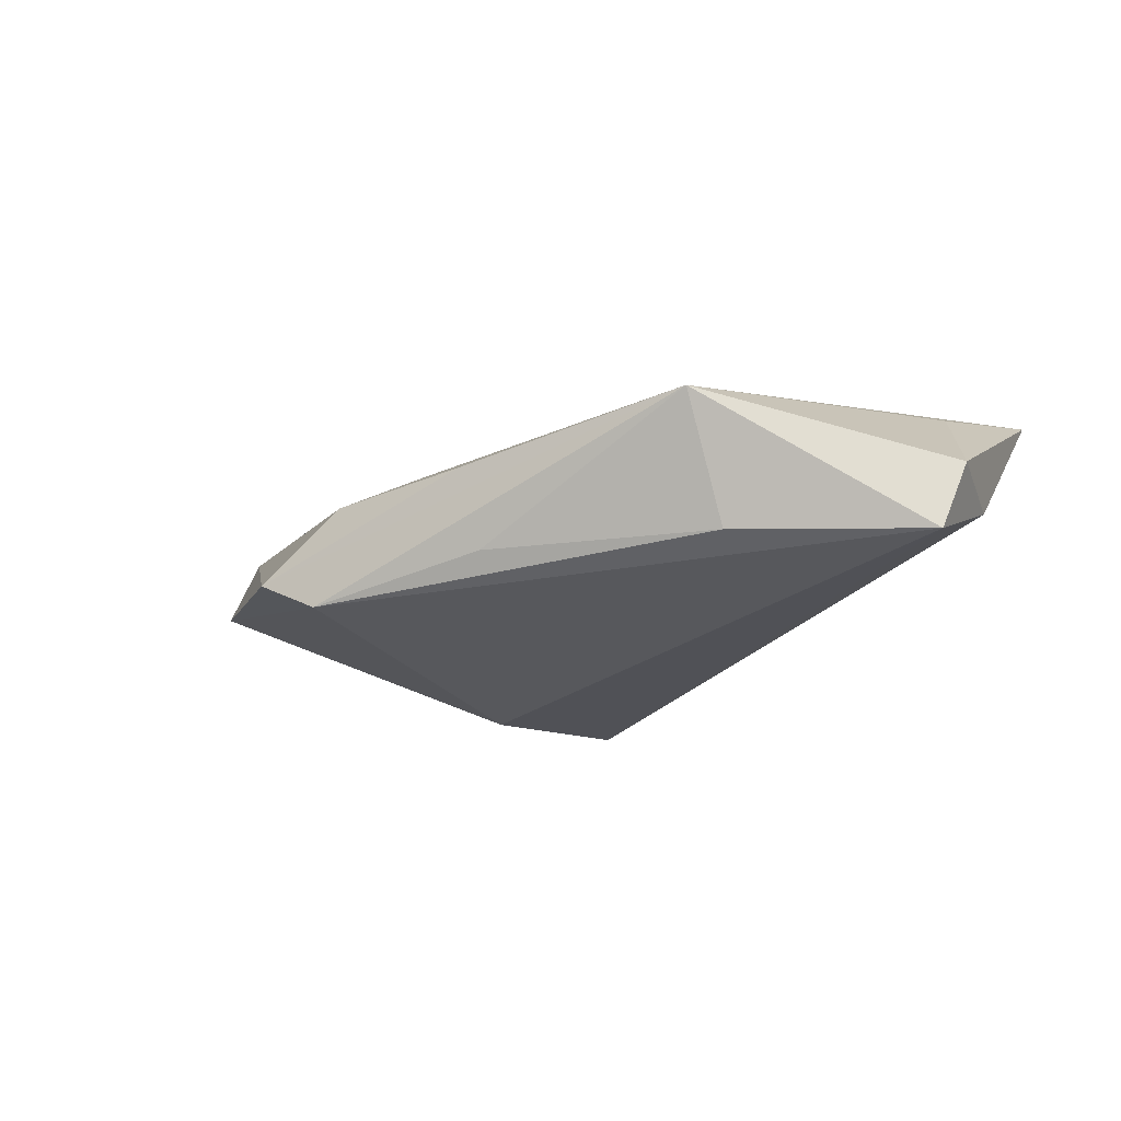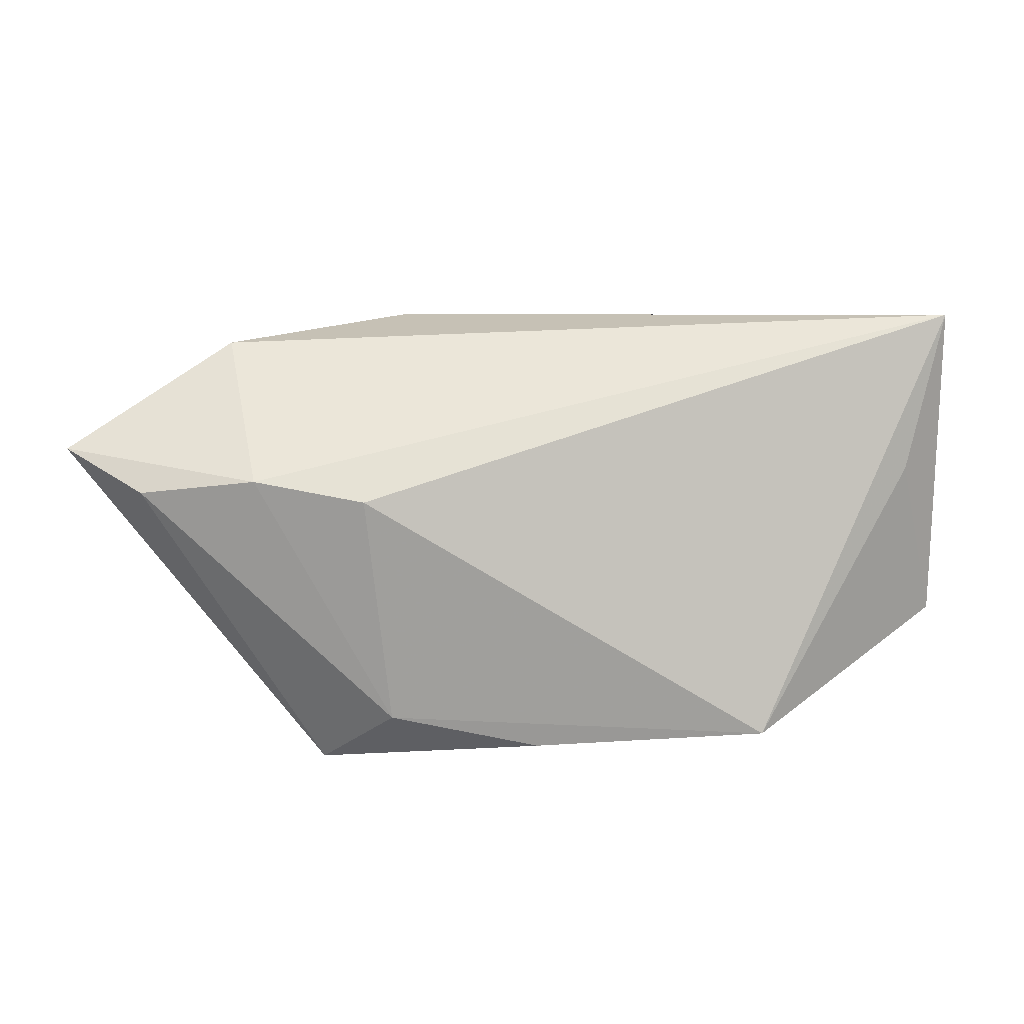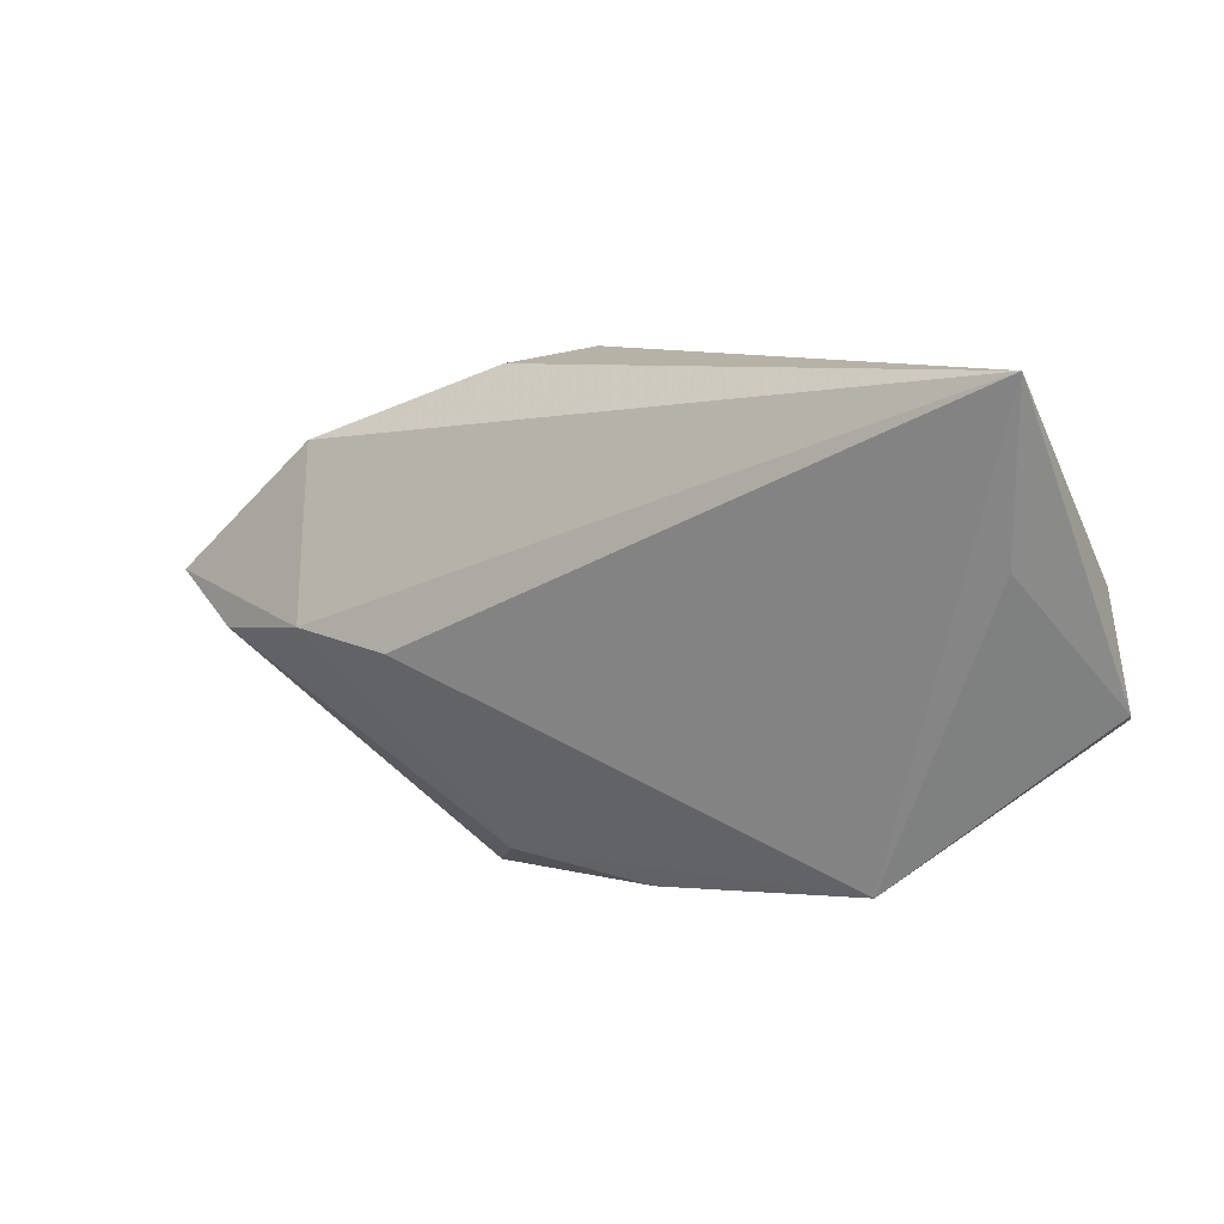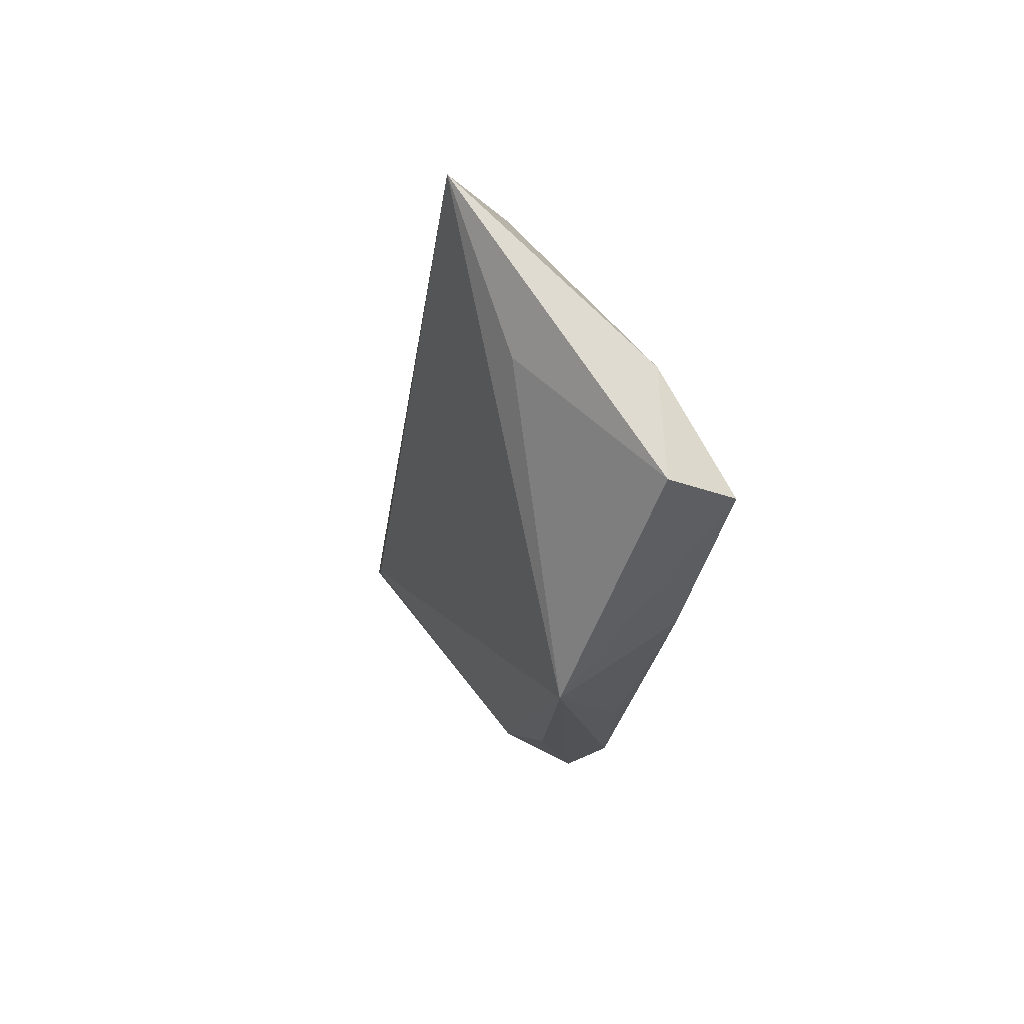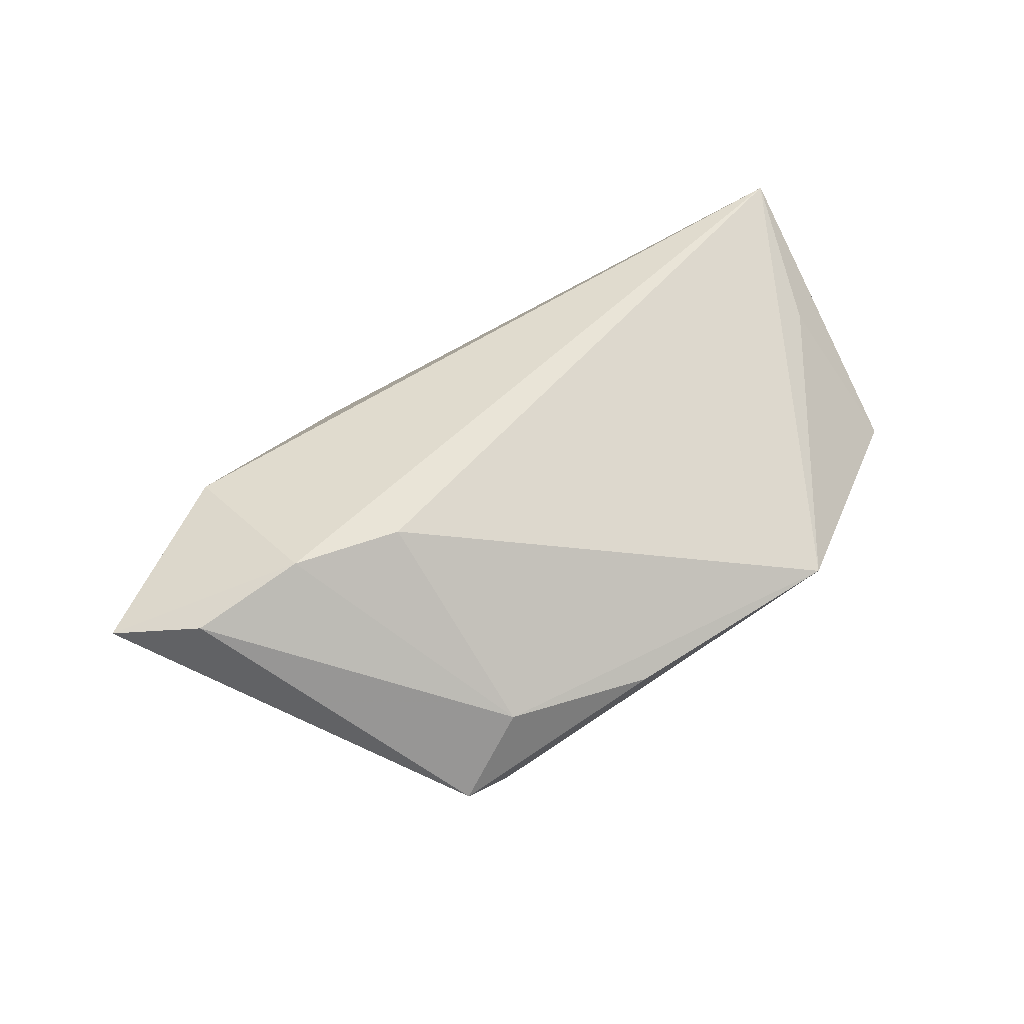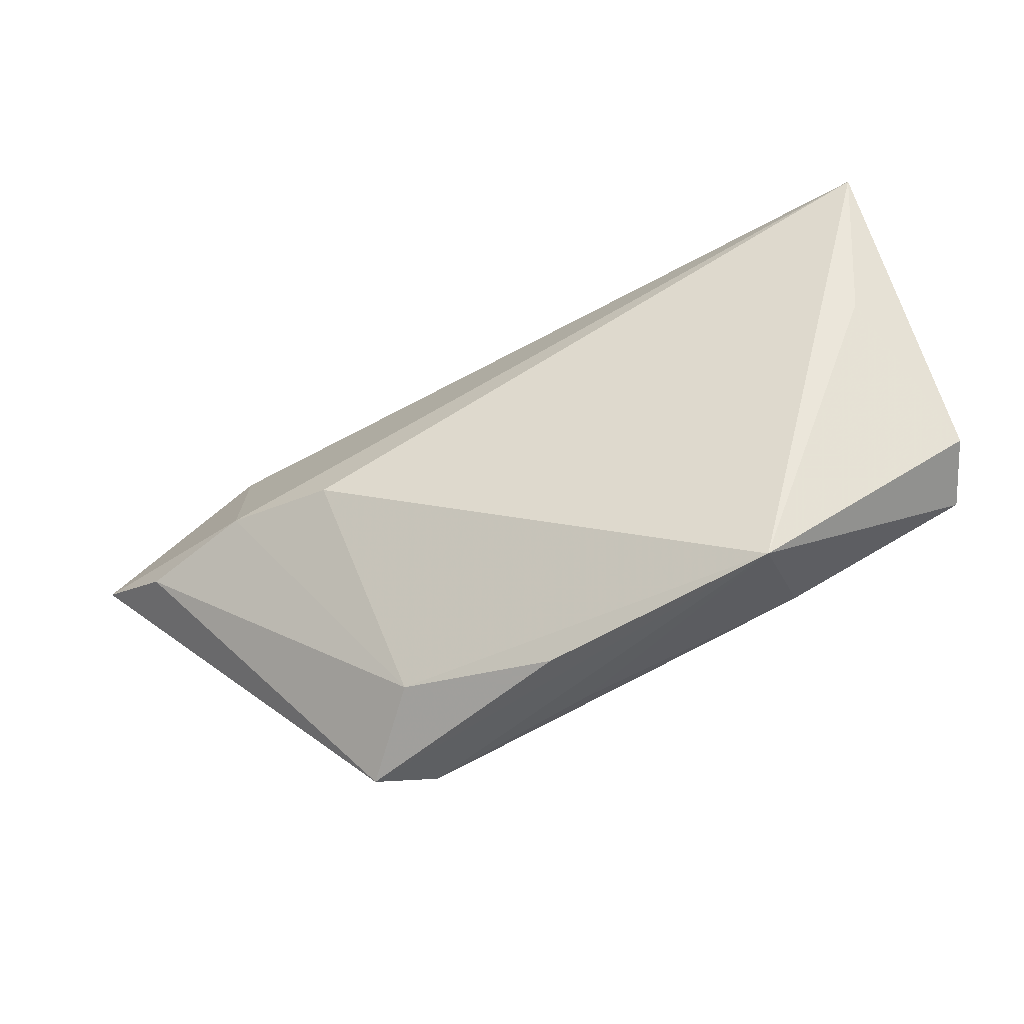
<metadata>
{"format":"obj","ext":"obj","renderer":"f3d","projection":"perspective","resolution":1024,"background":"white","views":[{"elev":-28.8,"azim":29.4,"up":"+Z"},{"elev":-18.7,"azim":-4.6,"up":"+Y"},{"elev":1.8,"azim":33.8,"up":"+Y"},{"elev":-13.2,"azim":81.2,"up":"+Y"},{"elev":56.0,"azim":-29.3,"up":"+Z"},{"elev":-57.6,"azim":24.0,"up":"+Y"}]}
</metadata>
<code>
v -0.04521 0.02036 0.009501
v 0.05171 -0.01162 -0.01544
v -0.02383 -0.03122 -0.01544
v 0.02823 -0.02153 -0.01395
v 0.05328 0.02447 0.01763
v -0.001929 -0.03286 -0.002488
v 0.0551 -0.01054 -0.0068
v 0.02867 -0.03128 0.0006147
v -0.05592 -0.002947 0.0124
v 0.0445 0.02282 0.009472
v -0.02134 0.02931 0.001104
v 0.04855 0.004709 0.009473
v -0.0009276 -0.02898 -0.01243
v -0.02185 -0.02965 -0.000923
v -0.01586 0.03202 -0.01108
v -0.04088 -0.002475 0.01665
v -0.06646 0.004245 0.009111
v -0.02644 -0.005275 0.01761
v -0.02178 0.01111 -0.01544
v -0.03097 -0.03286 -0.01136
v 0.05255 0.003088 -0.006444
f 1 15 17
f 19 3 17
f 17 15 19
f 19 2 3
f 15 2 19
f 21 2 15
f 7 8 2
f 7 21 5
f 2 21 7
f 3 2 4
f 2 8 4
f 5 15 11
f 11 1 5
f 15 1 11
f 10 15 5
f 5 21 10
f 10 21 15
f 3 8 20
f 14 9 20
f 17 3 20
f 20 9 17
f 5 8 12
f 12 7 5
f 8 7 12
f 13 8 3
f 3 4 13
f 13 4 8
f 18 14 8
f 18 8 5
f 8 14 6
f 6 20 8
f 14 20 6
f 16 9 14
f 14 18 16
f 16 1 17
f 17 9 16
f 5 1 16
f 16 18 5

</code>
